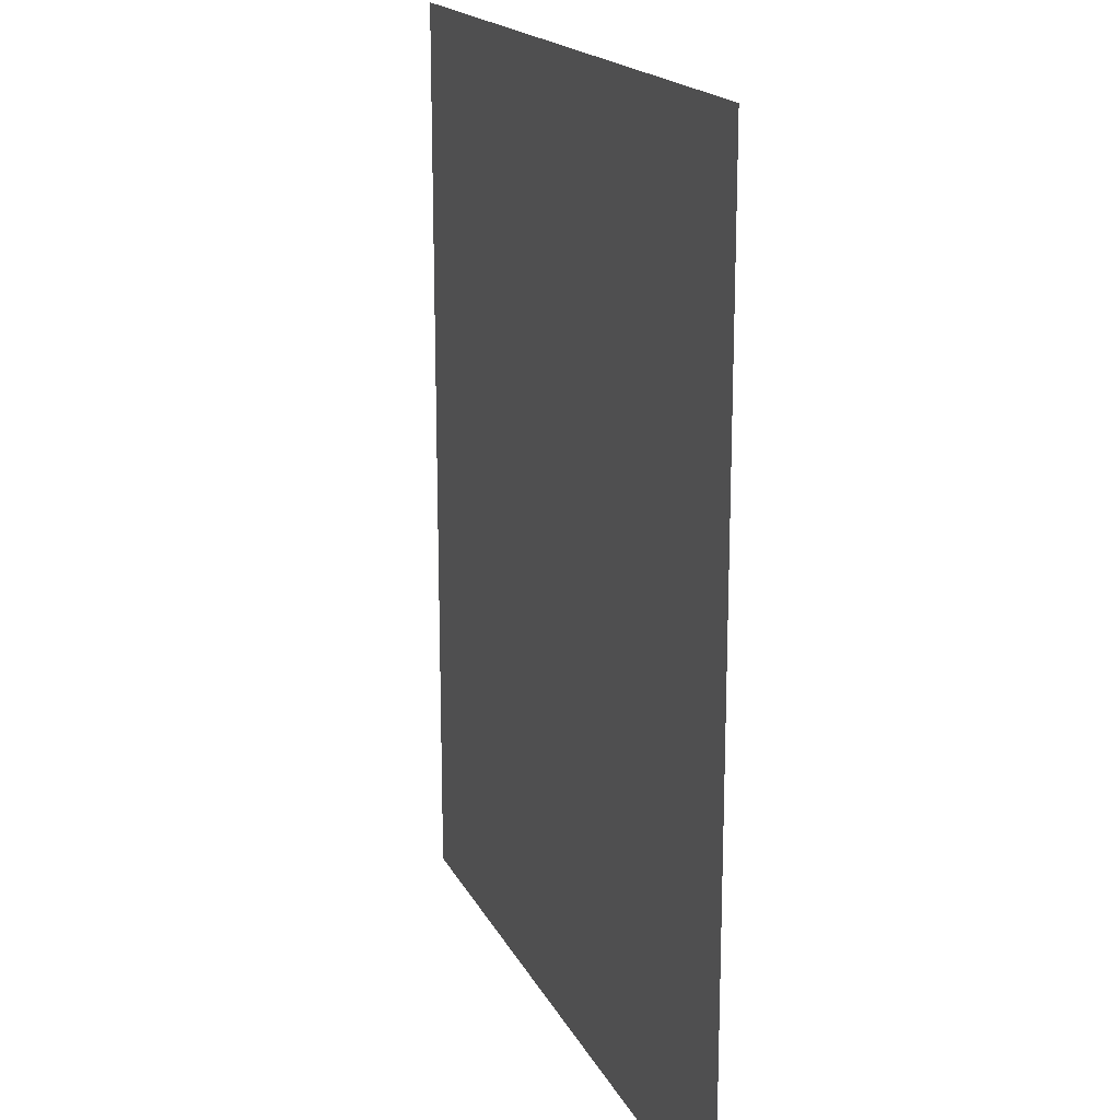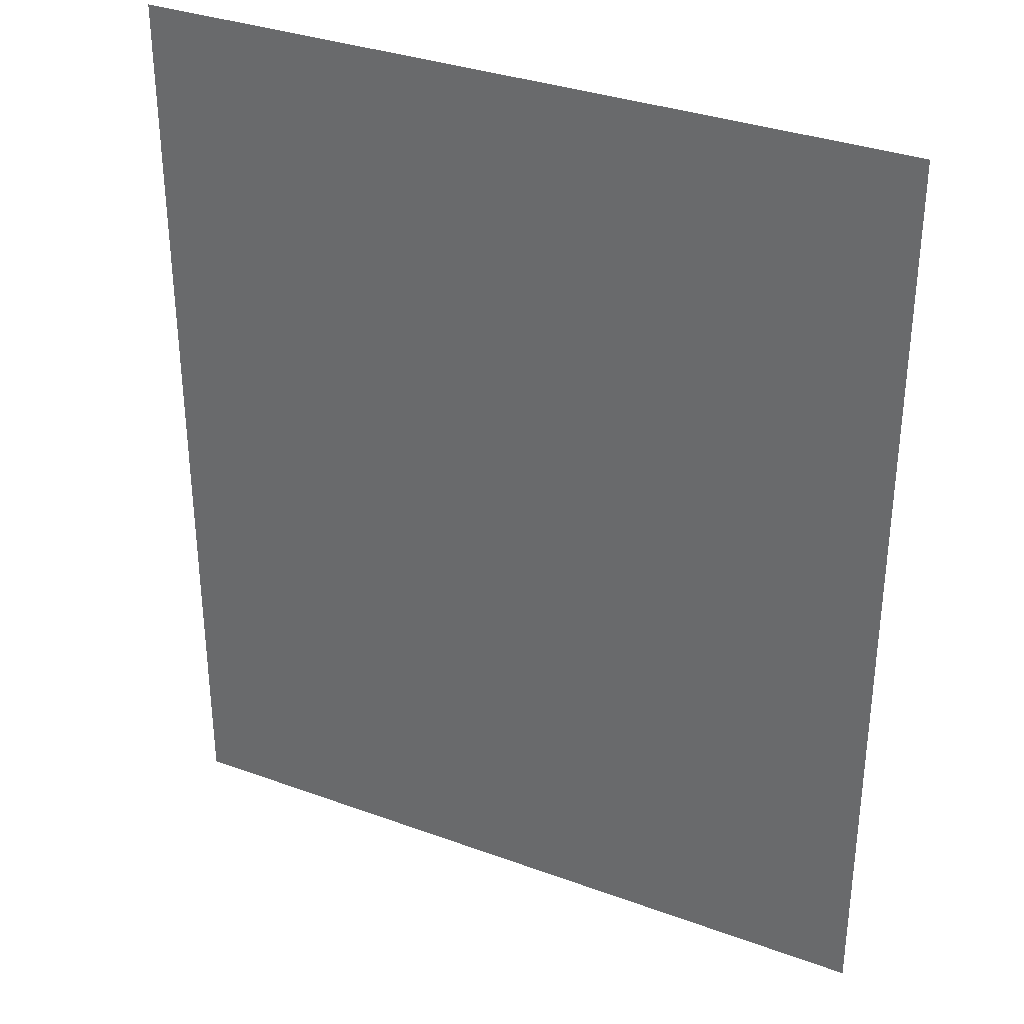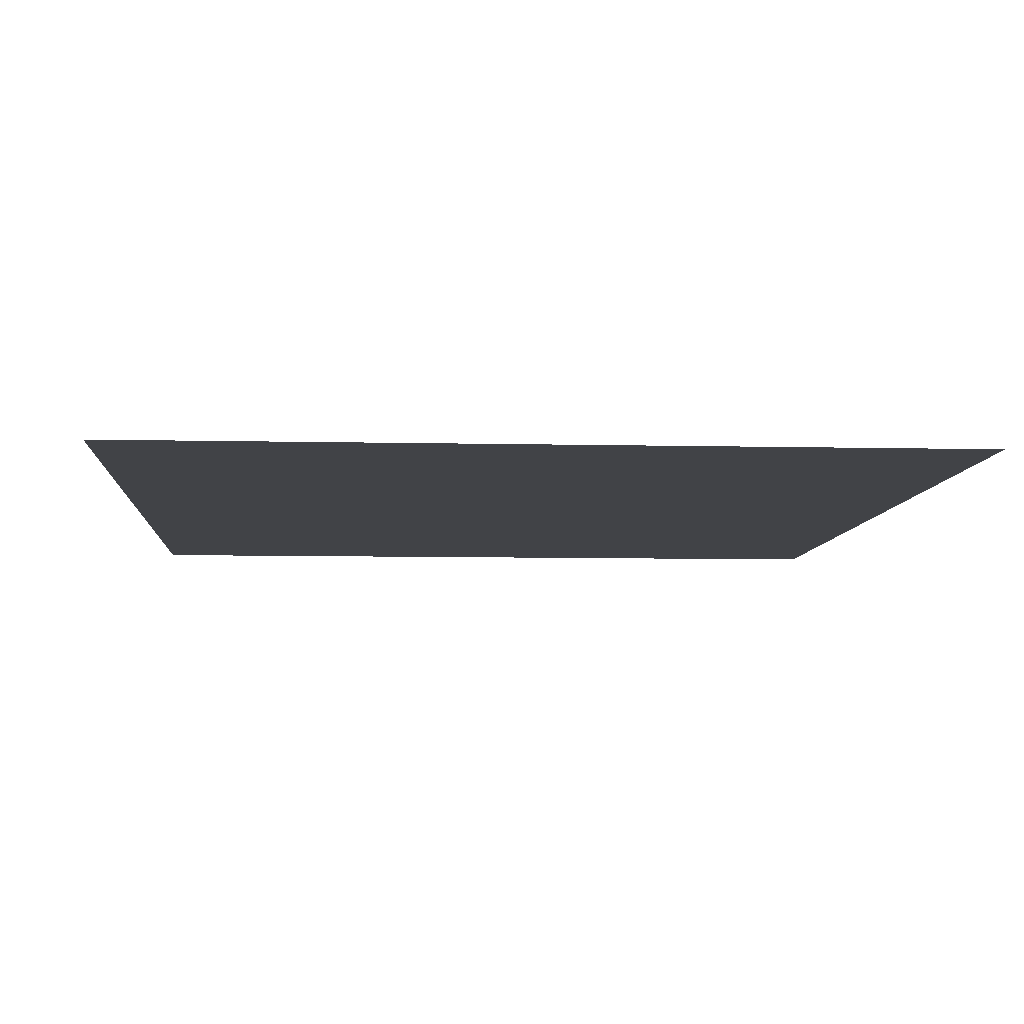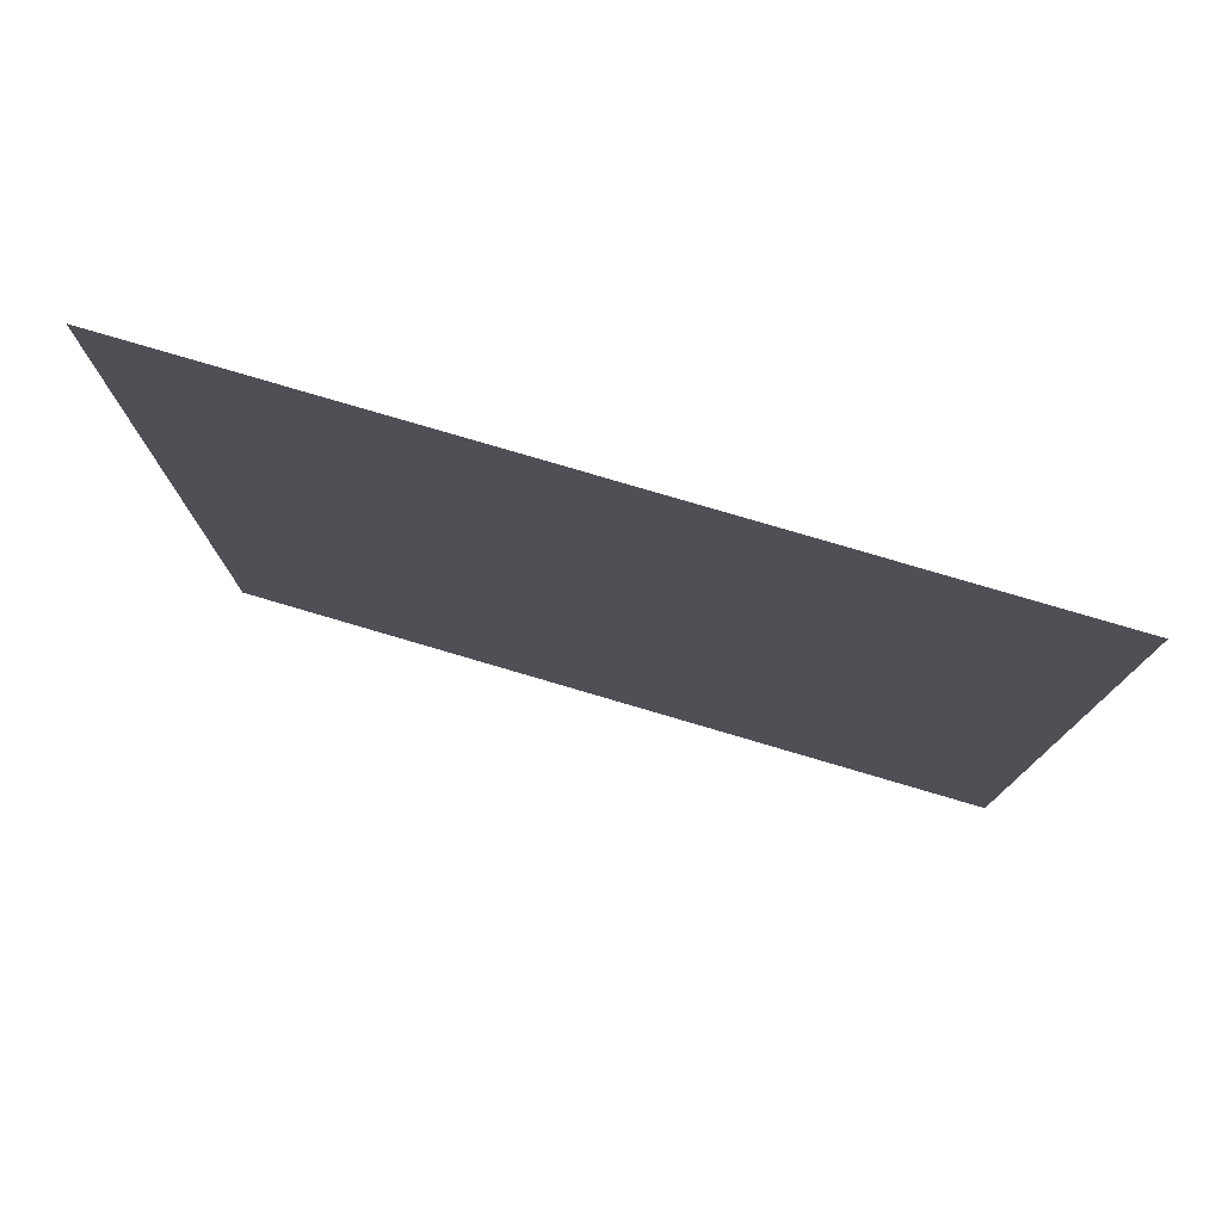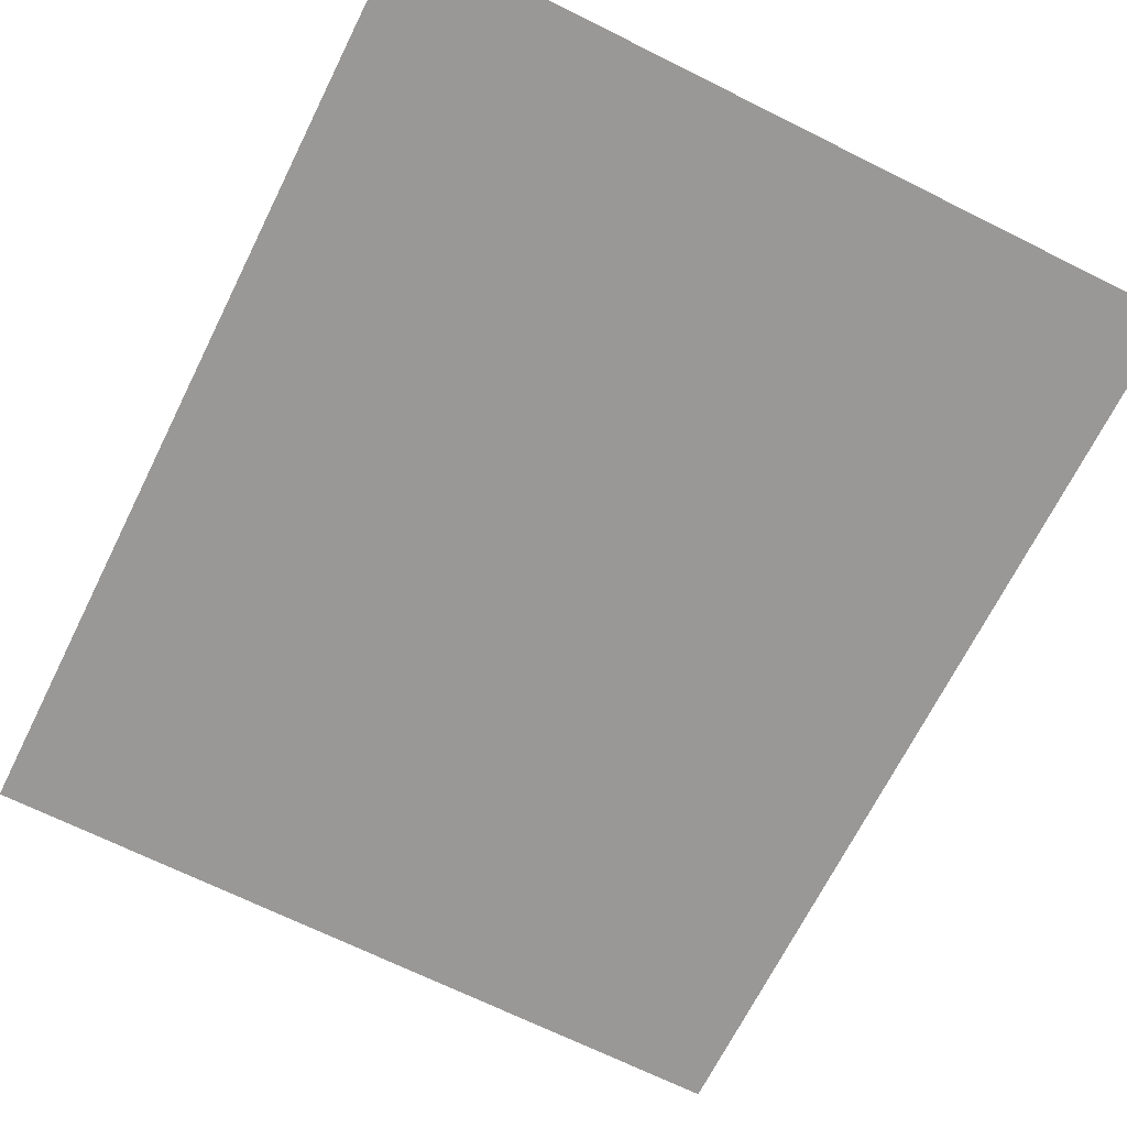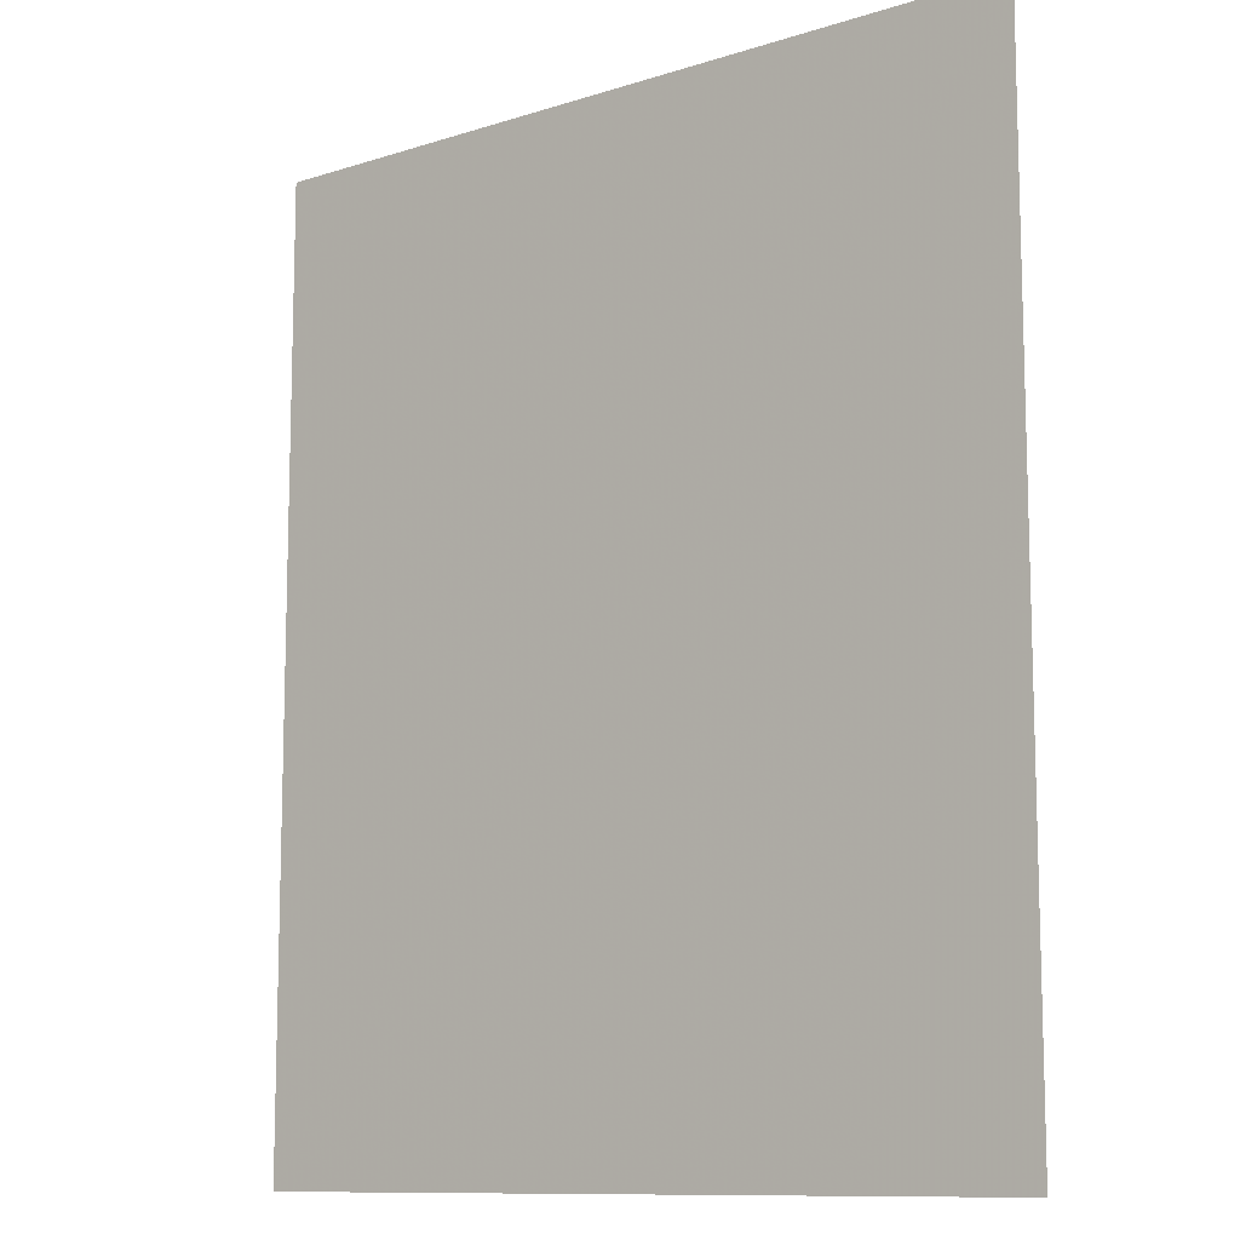
<metadata>
{"format":"obj","ext":"obj","renderer":"f3d","projection":"perspective","resolution":1024,"background":"white","views":[{"elev":17.9,"azim":70.5,"up":"+Y"},{"elev":33.5,"azim":26.6,"up":"+Y"},{"elev":-7.0,"azim":-4.0,"up":"+Z"},{"elev":79.0,"azim":16.4,"up":"+Y"},{"elev":-68.7,"azim":153.5,"up":"+Z"},{"elev":-10.9,"azim":38.2,"up":"+Y"}]}
</metadata>
<code>
o Algae_blue_06_Plane.008
v -0.09204 0 -0
v 0.09204 0 -0
v -0.09204 0.2209 0
v 0.09204 0.2209 0
f 1 2 4 3

</code>
